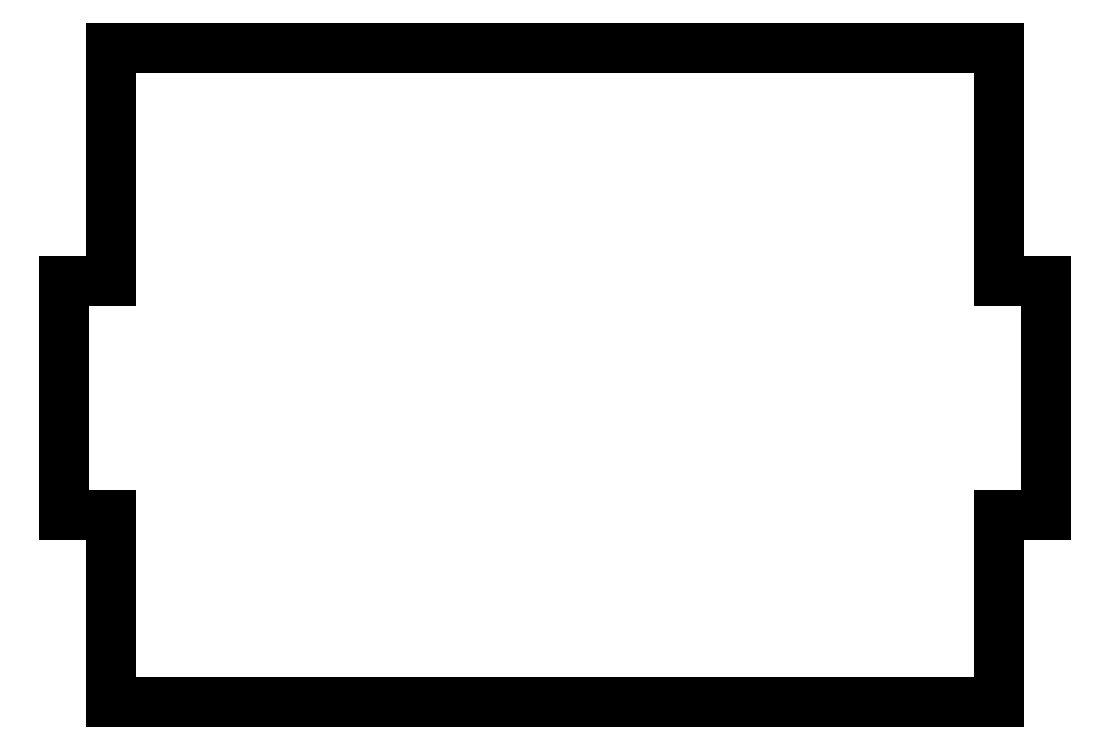
<metadata>
{"format":"dxf","ext":"dxf","renderer":"ezdxf+matplotlib","layout":"modelspace","background":"white","min_lineweight":24,"dpi":150}
</metadata>
<code>
0
SECTION
2
ENTITIES
0
LINE
8
0
10
10.5
20
-107
30
0
11
28.5
21
-107
31
0
0
LINE
8
0
10
28.5
20
-107
30
0
11
28.5
21
-95
31
0
0
LINE
8
0
10
28.5
20
-95
30
0
11
31.5
21
-95
31
0
0
LINE
8
0
10
31.5
20
-95
30
0
11
31.5
21
-80
31
0
0
LINE
8
0
10
31.5
20
-80
30
0
11
28.5
21
-80
31
0
0
LINE
8
0
10
28.5
20
-80
30
0
11
28.5
21
-65
31
0
0
LINE
8
0
10
28.5
20
-65
30
0
11
-28.5
21
-65
31
0
0
LINE
8
0
10
-28.5
20
-65
30
0
11
-28.5
21
-80
31
0
0
LINE
8
0
10
-28.5
20
-80
30
0
11
-31.5
21
-80
31
0
0
LINE
8
0
10
-31.5
20
-80
30
0
11
-31.5
21
-95
31
0
0
LINE
8
0
10
-31.5
20
-95
30
0
11
-28.5
21
-95
31
0
0
LINE
8
0
10
-28.5
20
-95
30
0
11
-28.5
21
-107
31
0
0
LINE
8
0
10
-28.5
20
-107
30
0
11
-10.5
21
-107
31
0
0
LINE
8
0
10
10.5
20
-107
30
0
11
-10.5
21
-107
31
0
0
ENDSEC
0
EOF

</code>
